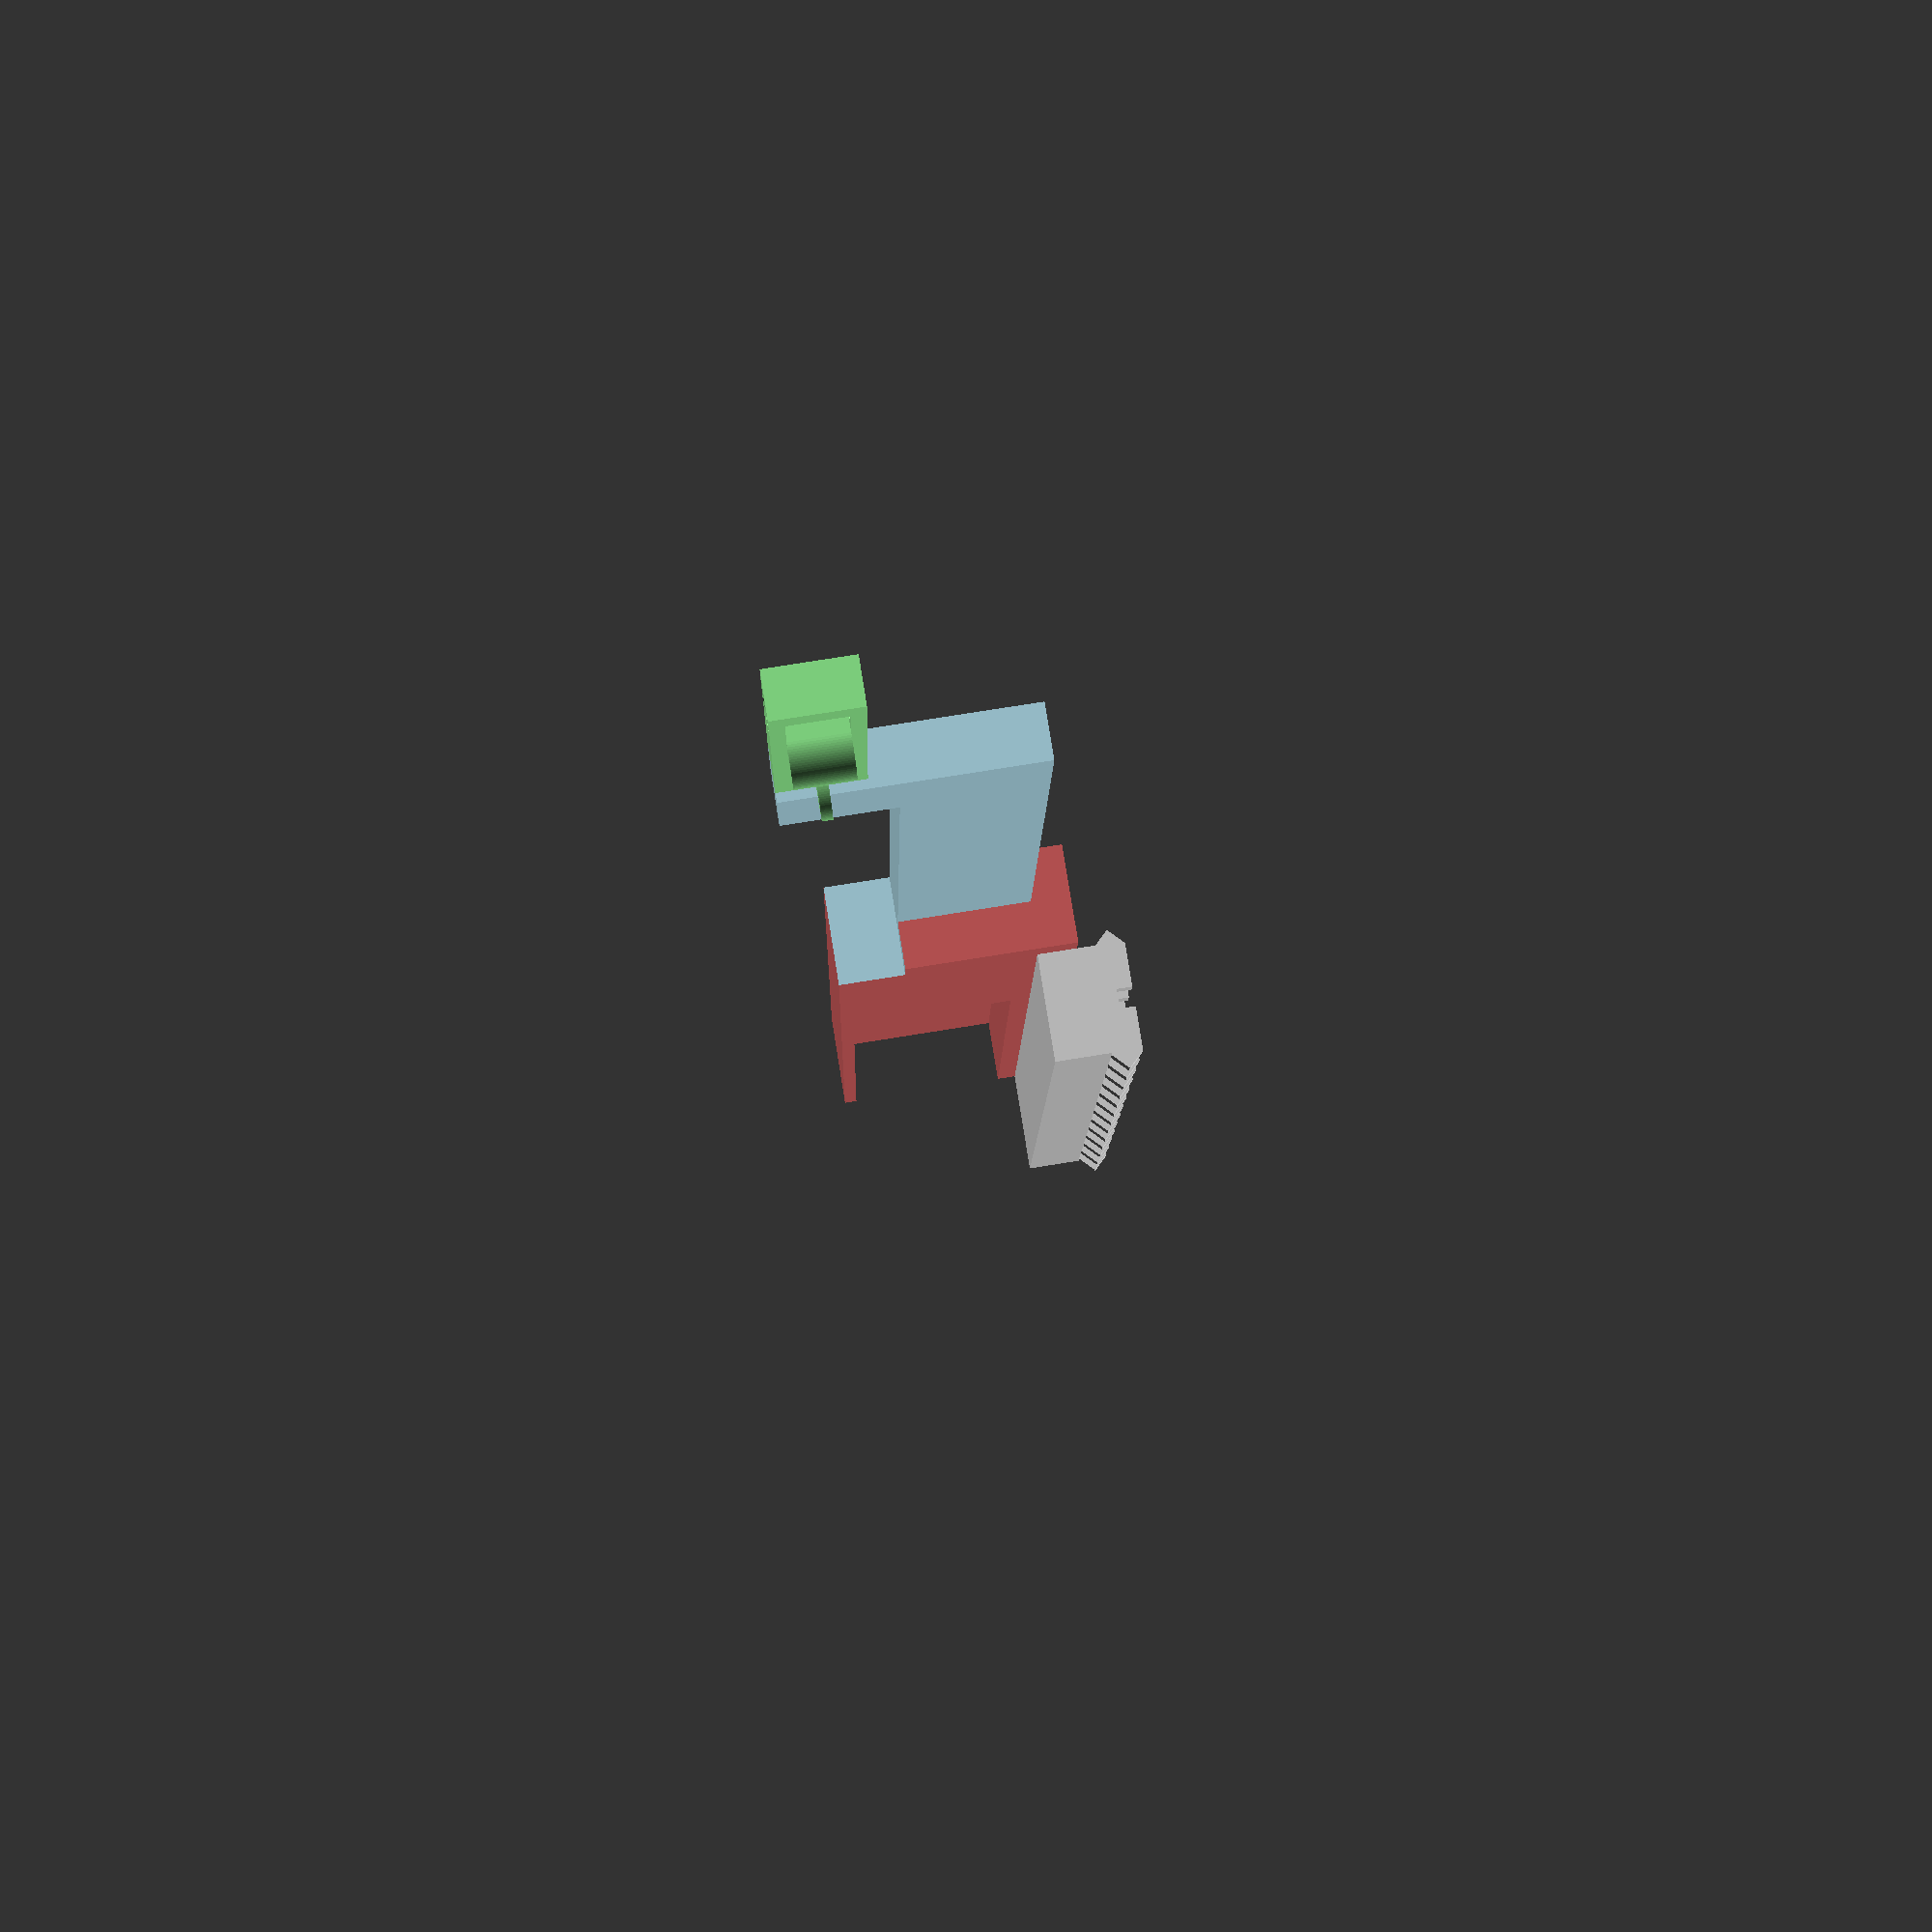
<openscad>
$fn = 100;

/** MESURSES **/
// Hook
HOOK_LENGTH = 44;
HOOK_WIDTH = 12;
HOOK_HEIGHT = 6.5;
HOOK_FIX_HEIGHT = 5;
HOOK_HOLE = 2.5;
HOOK_HOLE_RIGHT = 6.5;
HOOK_HOLE_LEFT = 35;

// Rail
RAIL_LENGTH = 124.9;
RAIL_WIDTH = 21.2;
RAIL_HEIGHT = 8.6;

// Encoche
ENCOCHE_LENGTH = 4.78;
ENCOCHE_WIDTH = 15.6;
ENCOCHE_HEIGHT = 2.8;
ENCOCHE_SEPARATOR = 5.23;
ENCOCHE_ANGLE_SIZE = (RAIL_WIDTH - ENCOCHE_WIDTH) / 2; // =2.8
ENCOCHE_HOLE = 3;

// Weapon fix
FRONT_WEAPON_FIX_LENGTH = 130;
BACK_WEAPON_FIX_LENGTH = 170;
WEAPON_SEPARATOR = FRONT_WEAPON_FIX_LENGTH + (BACK_WEAPON_FIX_LENGTH - HOOK_LENGTH);
WEAPON_FIX_WIDTH = 15;
WEAPON_FIX_HEIGHT = 30;

// Front weapon fix holes
FRONT_WEAPON = 70;
FRONT_HOLE = 15;
FRONT_HOLE_DEPTH = 5;
FRONT_HOLE_HEIGHT = 2;

// Back weapon fix holes
BACK_FIX_LENGHT = 98;
BACK_HOLE_LENGHT = 110;
BACK_HOLE_WIDTH = 8;
BACK_HOLE_HEIGHT = 10;

// Metal barres
METAL_BAR_RADIUS = 2.5;
METAL_BAR_HEIGHT = 20;

/** Canon hook **/
// Core
module canonHook() {
    color("LightGreen") {
        difference() {
            union() {
                cube([HOOK_LENGTH, HOOK_WIDTH, HOOK_HEIGHT]);
                translate([4, HOOK_WIDTH / 2 + 1.5 / 2, HOOK_HEIGHT]) curveHook(1.5, HOOK_FIX_HEIGHT);
                translate([HOOK_HOLE_LEFT - HOOK_FIX_HEIGHT - 4 , HOOK_WIDTH - 4 +2, HOOK_HEIGHT]) fixHook(HOOK_WIDTH - 4, HOOK_FIX_HEIGHT);
            }
            union() {
                translate([HOOK_HOLE_LEFT - 4, 2, -1]) cube([HOOK_WIDTH - 3, HOOK_WIDTH - 4, 20]);
                translate([HOOK_HOLE_LEFT, 20, HOOK_HEIGHT / 2]) rotate([90, 0, 0]) cylinder(h=30, r=HOOK_HOLE);
            }
        }
    }
}

// Curve to fit the holes
module curveHook(height, raduis) {
    difference() {
        rotate([90, 0, 0]) cylinder(h=height, r=raduis);
        translate([-HOOK_FIX_HEIGHT, -2, - raduis - 1]) cube([5, 5, 20]);
    }
}

// Fix to fit the holes
module fixHook(height, raduis) {
    difference() {
        rotate([90, 0, 0]) cylinder(h=height, r=raduis);
        translate([-5, -15, - raduis - 1]) cube([5, 20, 20]);
    }
}

/** Front Weapon Fix **/
module weaponFrontFix() {
    color("IndianRed") {
        difference() {
            cube([FRONT_WEAPON_FIX_LENGTH, WEAPON_FIX_WIDTH, WEAPON_FIX_HEIGHT + 6]);
            union() {
                translate([-5, FRONT_HOLE_DEPTH, FRONT_HOLE_HEIGHT]) cube([FRONT_WEAPON + 20, WEAPON_FIX_WIDTH, WEAPON_FIX_HEIGHT - 5]);
                balckHole();
                metalBarsHole();

                // Fixes to rail
                railFixLength = 5 + (ENCOCHE_LENGTH / 2);
                translate([20, WEAPON_FIX_WIDTH - railFixLength + 0.01, WEAPON_FIX_HEIGHT]) cube([25, railFixLength + 0.5, 3.5]);
                translate([80, WEAPON_FIX_WIDTH - railFixLength + 0.01, WEAPON_FIX_HEIGHT]) cube([25, railFixLength + 0.5, 3.5]);
            }
        }
    }
}

module weaponBackFix() {
    color("LightBlue") {
        difference() {
            translate([FRONT_WEAPON_FIX_LENGTH, 0, -6]) cube([BACK_FIX_LENGHT + 2, ENCOCHE_WIDTH / 2, WEAPON_FIX_HEIGHT + 6]);
            union() {
                balckHole();
                metalBarsHole();
            }
        }
    }
}

module balckHole() {
    translate([125, -0.1, -10]) cube([BACK_HOLE_LENGHT - 20, BACK_HOLE_WIDTH + 10, BACK_HOLE_HEIGHT + 10]);
}

module metalBarsHole() {
    middle = FRONT_WEAPON_FIX_LENGTH - METAL_BAR_HEIGHT / 2;
    centerWidth = (ENCOCHE_WIDTH / 2) / 2;
    translate([middle, centerWidth, 25]) rotate([0, 90, 0]) cylinder(h=METAL_BAR_HEIGHT, r=METAL_BAR_RADIUS);
    translate([middle, centerWidth, 15]) rotate([0, 90, 0]) cylinder(h=METAL_BAR_HEIGHT, r=METAL_BAR_RADIUS);
}

/** Holder **/
// Rail : https://pinshape.com/items/53040-3d-printed-kar98k-picattiny-rail
module rail() {
    color("LightGrey") {
        union() {
            translate([0, ENCOCHE_LENGTH / 2, 0]) cube([RAIL_LENGTH, RAIL_WIDTH - ENCOCHE_LENGTH, RAIL_HEIGHT]);

            // Create all the encoches
            separator = 0;
            for (i = [0:1:12]) {
                translate([separator, RAIL_WIDTH / 2, RAIL_HEIGHT]) rotate([90, 0, 90]) encocheRail();
                separator = i * (ENCOCHE_SEPARATOR + ENCOCHE_LENGTH);
            }

            // Fixes to front weapon
            translate([20, -5, 0]) cube([25, 10, 3]);
            translate([80, -5, 0]) cube([25, 10, 3]);
        }
    }
}

module encocheRail() {
    linear_extrude(height = ENCOCHE_HEIGHT) {
        encocheRailPolygon();
        mirror([1,0,0]) {
            encocheRailPolygon();
        }
    }
} 

module encocheRailPolygon() {
    polygon(points=[ 
        [0, 0],
        [RAIL_WIDTH / 2 - ENCOCHE_LENGTH / 2, 0], 
        [RAIL_WIDTH / 2, ENCOCHE_LENGTH / 2],
        [RAIL_WIDTH / 2 - ENCOCHE_LENGTH / 2, ENCOCHE_LENGTH], 
        [ENCOCHE_HOLE / 2, ENCOCHE_LENGTH], 
        [ENCOCHE_HOLE / 2, ENCOCHE_LENGTH / 2], 
        [0, ENCOCHE_LENGTH / 2]
    ]);
}

/** VIEW **/
assembling = true;
if (assembling) {
    weaponFrontFix();
    weaponBackFix();
    translate([0, WEAPON_FIX_WIDTH - ENCOCHE_LENGTH / 2, WEAPON_FIX_HEIGHT]) rail();
    translate([FRONT_WEAPON_FIX_LENGTH + BACK_FIX_LENGHT, 0, (ENCOCHE_WIDTH / 2) - 1.8]) rotate([-90, 0, 0]) canonHook();
} else {
    canonHook();
    translate([0, 50, 0]) rail();
    translate([0, 100, 0]) weaponFrontFix();
    translate([0, 200, 0]) weaponBackFix();
}

</openscad>
<views>
elev=105.8 azim=83.8 roll=279.2 proj=p view=solid
</views>
